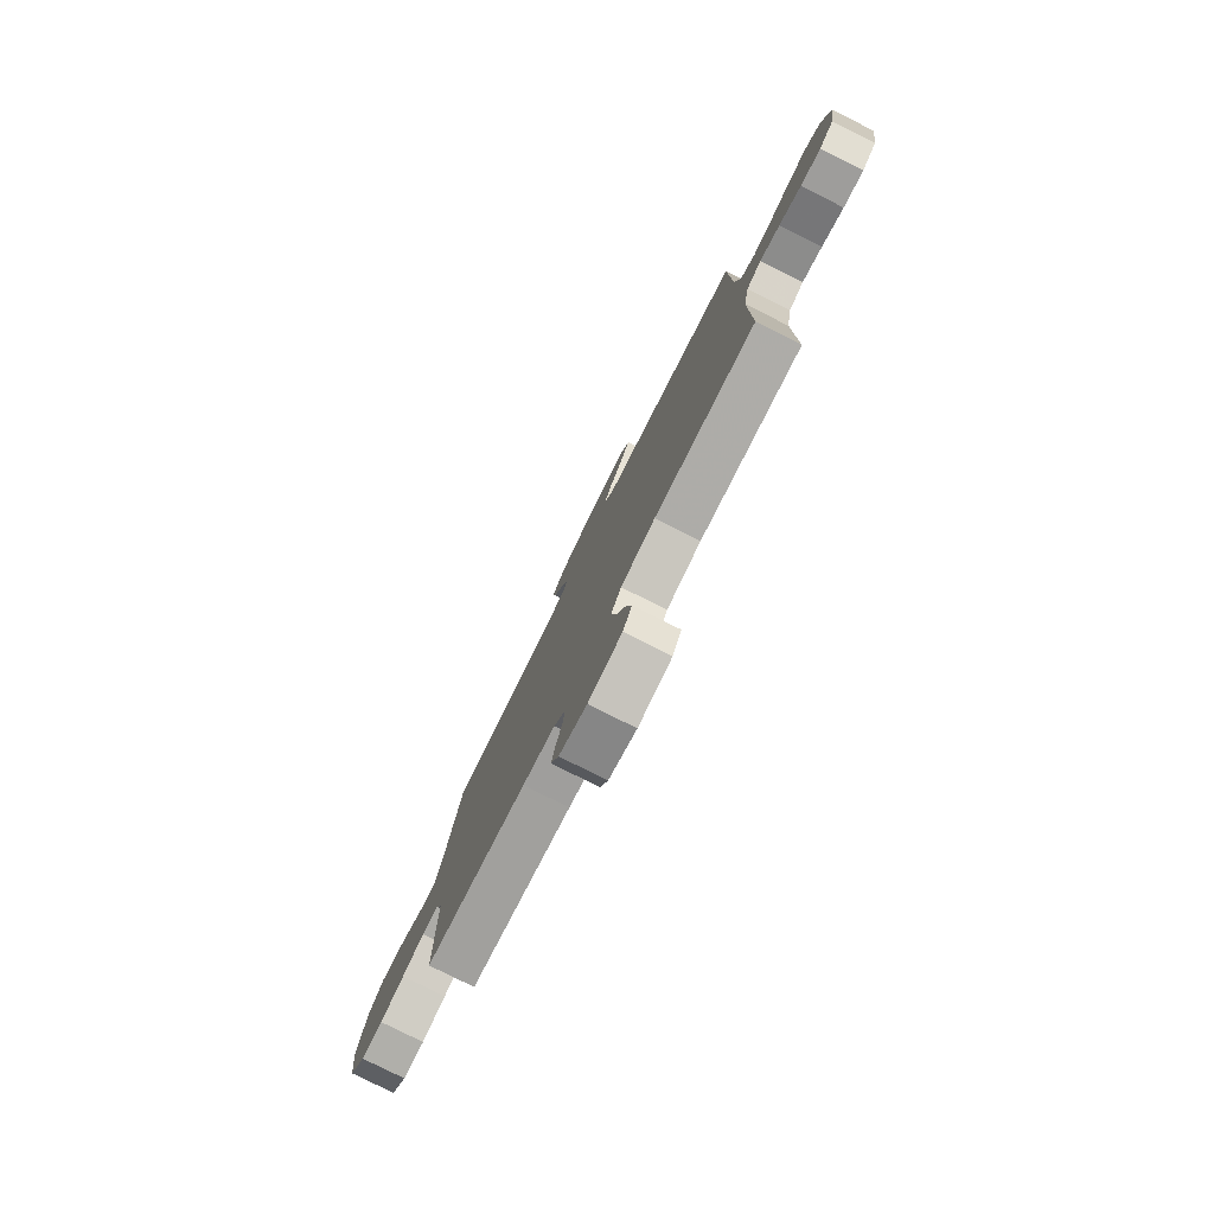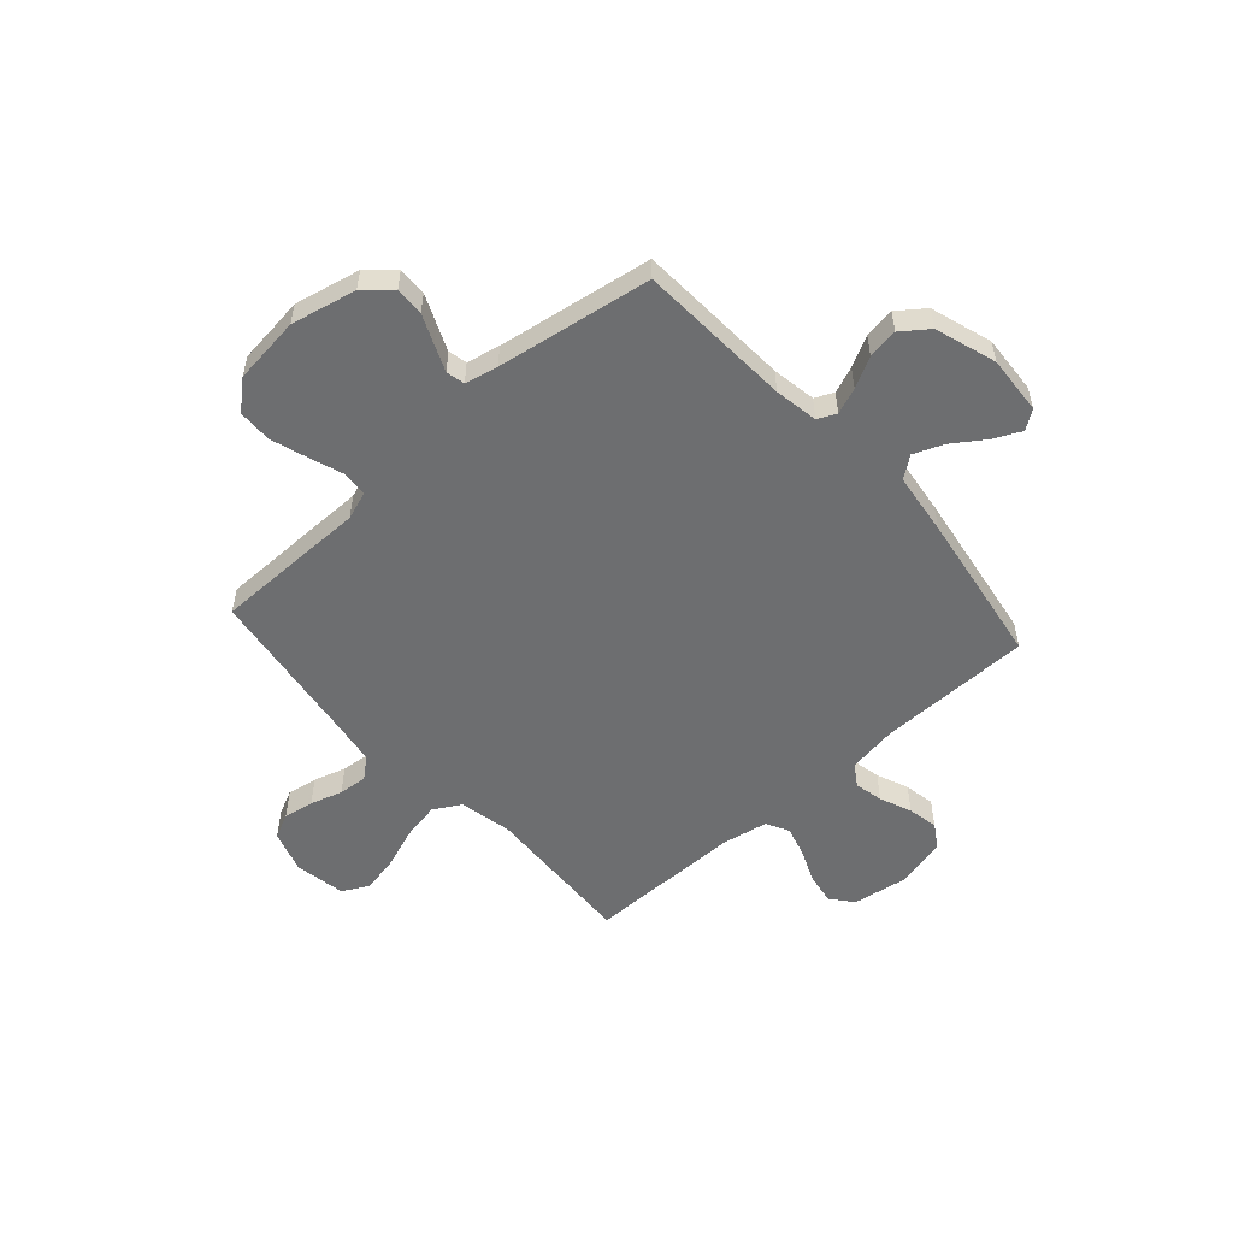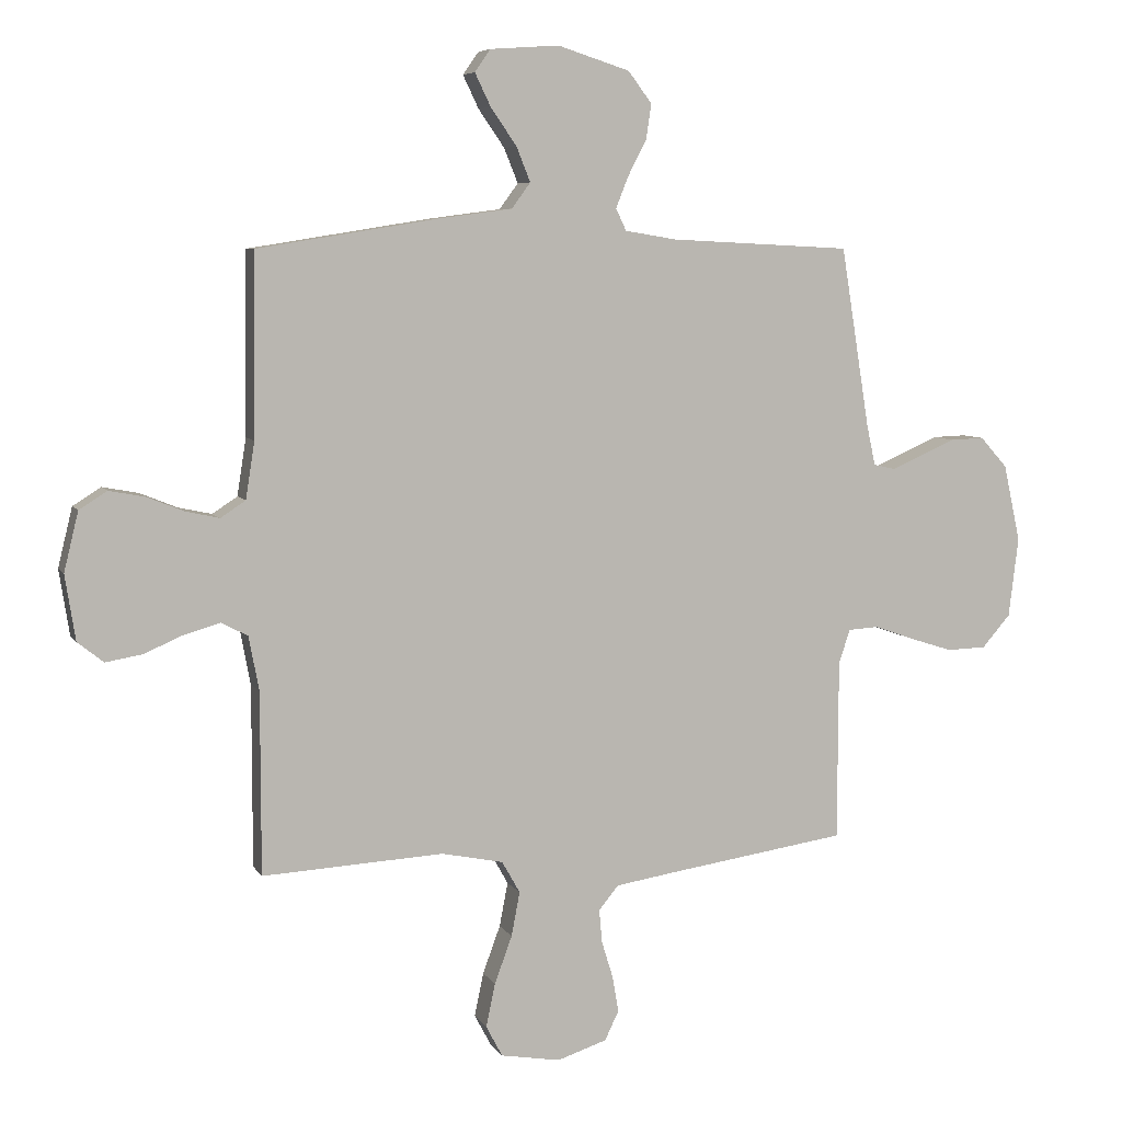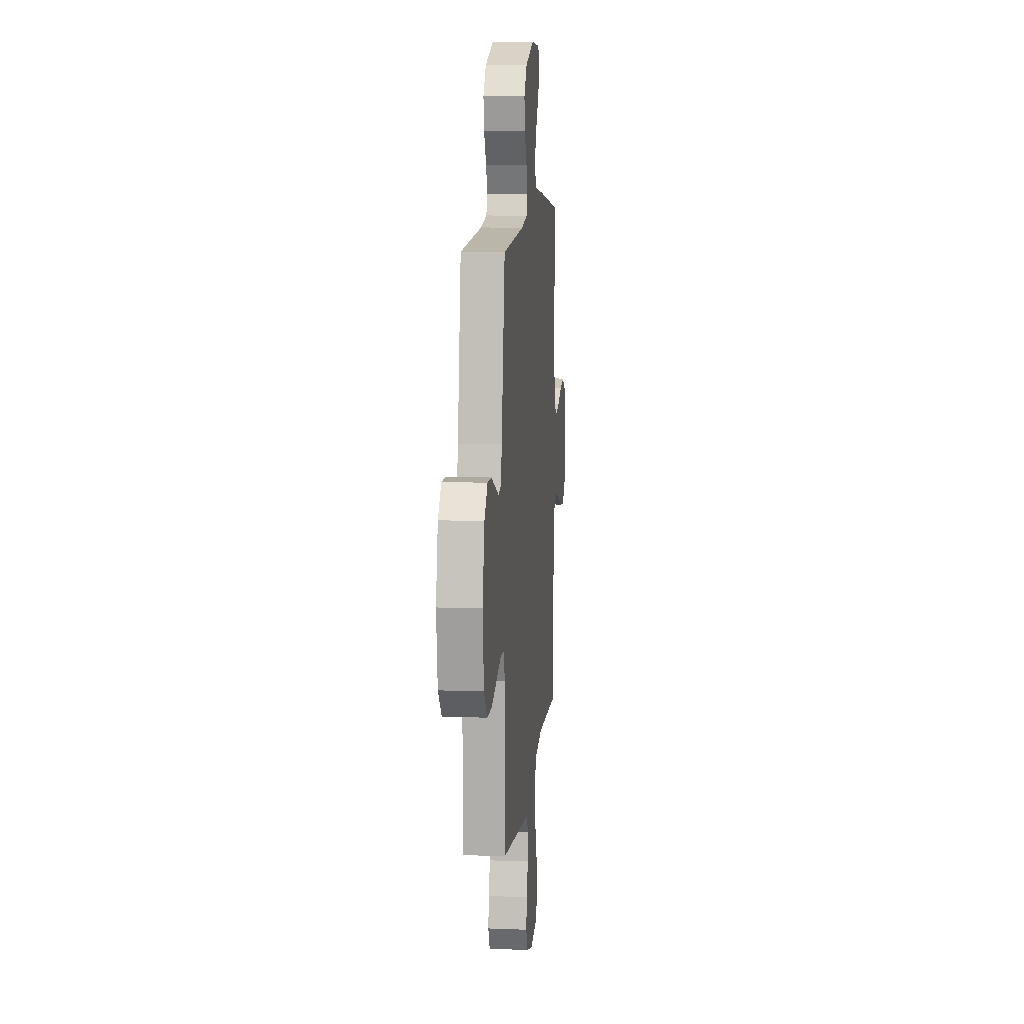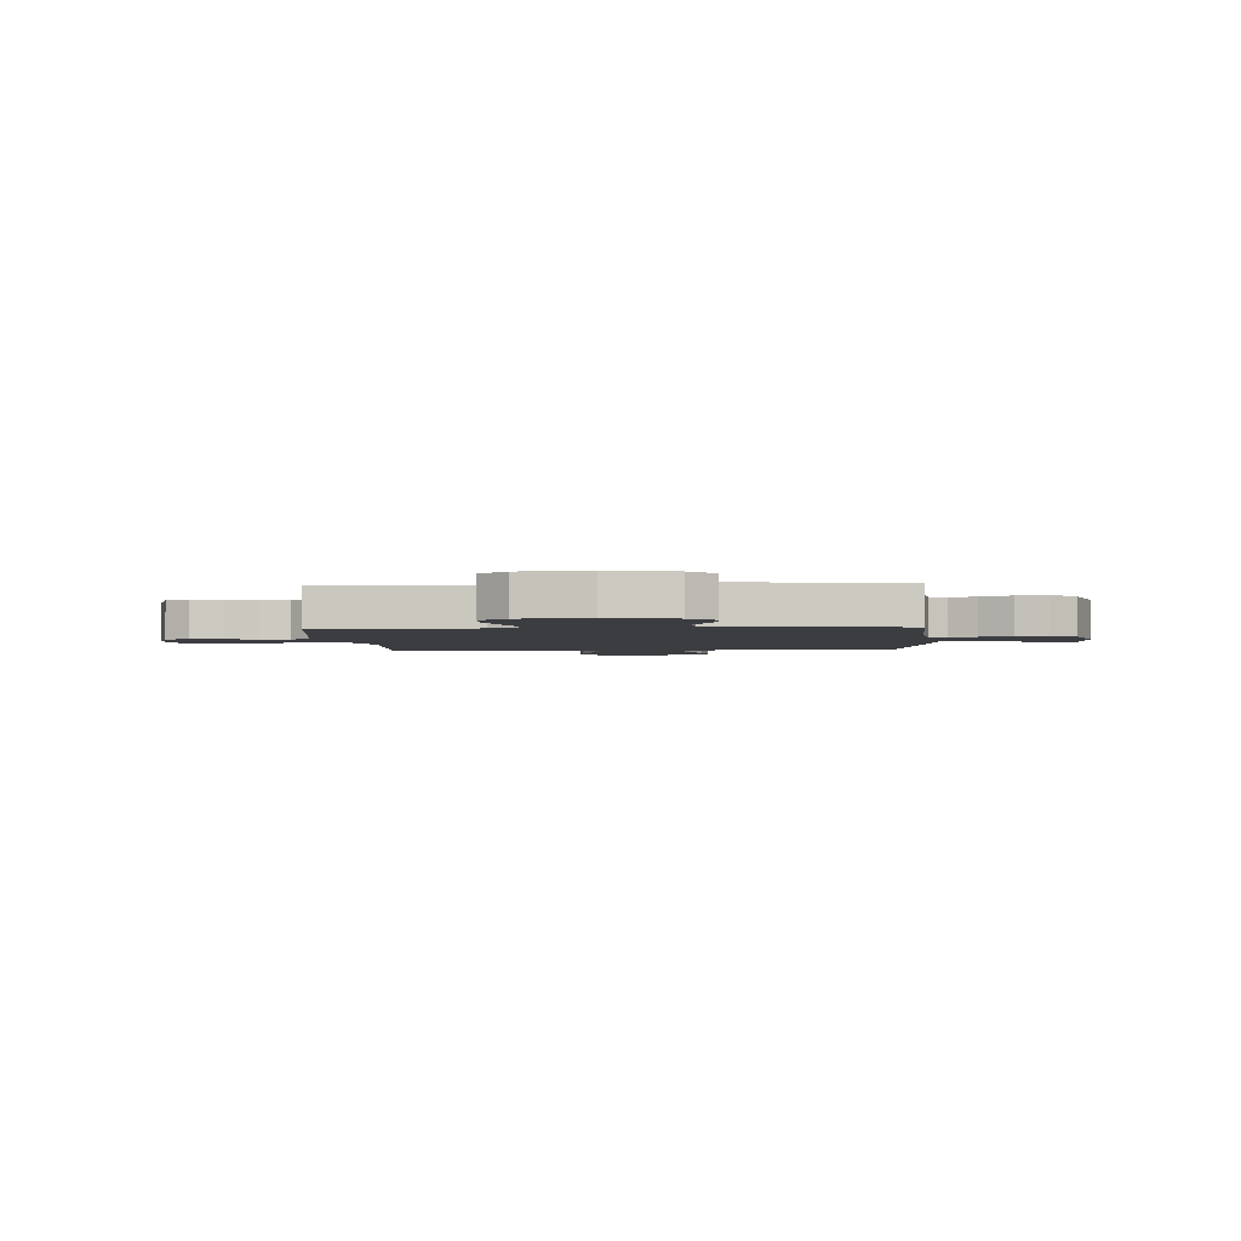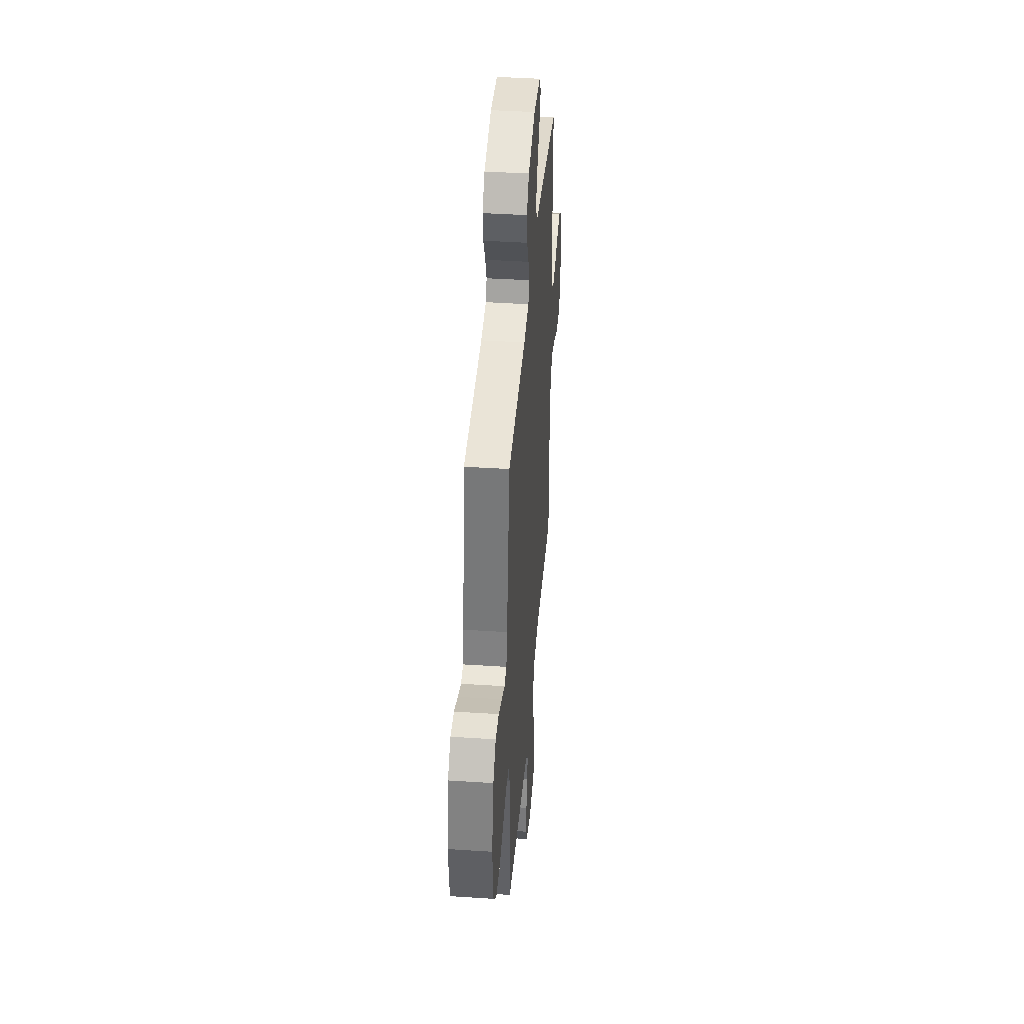
<metadata>
{"format":"obj","ext":"obj","renderer":"f3d","projection":"perspective","resolution":1024,"background":"white","views":[{"elev":-79.7,"azim":63.5,"up":"+Z"},{"elev":-54.2,"azim":-48.1,"up":"+Y"},{"elev":6.6,"azim":162.3,"up":"+Z"},{"elev":11.0,"azim":-84.5,"up":"+Z"},{"elev":-2.7,"azim":-86.7,"up":"+Y"},{"elev":41.2,"azim":-85.4,"up":"+Z"}]}
</metadata>
<code>
v -0.5 0.07 0.5
v -0.2 0.07 0.515
v -0.115 0.07 0.529
v -0.098 0.07 0.565
v -0.118 0.07 0.616
v -0.149 0.07 0.675
v -0.158 0.07 0.734
v -0.119 0.07 0.786
v 0 0.07 0.824
v 0.114 0.07 0.816
v 0.14 0.07 0.779
v 0.114 0.07 0.725
v 0.071 0.07 0.663
v 0.048 0.07 0.606
v 0.079 0.07 0.564
v 0.2 0.07 0.548
v 0.5 0.07 0.5
v 0.503 0.07 0.2
v 0.518 0.07 0.106
v 0.559 0.07 0.079
v 0.614 0.07 0.091
v 0.676 0.07 0.116
v 0.735 0.07 0.127
v 0.781 0.07 0.098
v 0.805 0.07 0
v 0.788 0.07 -0.108
v 0.745 0.07 -0.142
v 0.685 0.07 -0.132
v 0.62 0.07 -0.104
v 0.561 0.07 -0.087
v 0.517 0.07 -0.11
v 0.5 0.07 -0.2
v 0.5 0.07 -0.5
v 0.2 0.07 -0.484
v 0.098 0.07 -0.505
v 0.068 0.07 -0.558
v 0.082 0.07 -0.631
v 0.111 0.07 -0.71
v 0.126 0.07 -0.782
v 0.099 0.07 -0.833
v 0 0.07 -0.85
v -0.082 0.07 -0.823
v -0.105 0.07 -0.775
v -0.095 0.07 -0.716
v -0.076 0.07 -0.654
v -0.071 0.07 -0.599
v -0.104 0.07 -0.559
v -0.2 0.07 -0.544
v -0.5 0.07 -0.5
v -0.501 0.07 -0.2
v -0.52 0.07 -0.145
v -0.569 0.07 -0.142
v -0.635 0.07 -0.165
v -0.707 0.07 -0.188
v -0.772 0.07 -0.186
v -0.819 0.07 -0.132
v -0.835 0.07 0
v -0.807 0.07 0.127
v -0.762 0.07 0.177
v -0.706 0.07 0.175
v -0.649 0.07 0.15
v -0.598 0.07 0.128
v -0.562 0.07 0.136
v -0.548 0.07 0.2
v -0.5 0 0.5
v -0.2 0 0.515
v -0.115 0 0.529
v -0.098 0 0.565
v -0.118 0 0.616
v -0.149 0 0.675
v -0.158 0 0.734
v -0.119 0 0.786
v 0 0 0.824
v 0.114 0 0.816
v 0.14 0 0.779
v 0.114 0 0.725
v 0.071 0 0.663
v 0.048 0 0.606
v 0.079 0 0.564
v 0.2 0 0.548
v 0.5 0 0.5
v 0.503 0 0.2
v 0.518 0 0.106
v 0.559 0 0.079
v 0.614 0 0.091
v 0.676 0 0.116
v 0.735 0 0.127
v 0.781 0 0.098
v 0.805 0 0
v 0.788 0 -0.108
v 0.745 0 -0.142
v 0.685 0 -0.132
v 0.62 0 -0.104
v 0.561 0 -0.087
v 0.517 0 -0.11
v 0.5 0 -0.2
v 0.5 0 -0.5
v 0.2 0 -0.484
v 0.098 0 -0.505
v 0.068 0 -0.558
v 0.082 0 -0.631
v 0.111 0 -0.71
v 0.126 0 -0.782
v 0.099 0 -0.833
v 0 0 -0.85
v -0.082 0 -0.823
v -0.105 0 -0.775
v -0.095 0 -0.716
v -0.076 0 -0.654
v -0.071 0 -0.599
v -0.104 0 -0.559
v -0.2 0 -0.544
v -0.5 0 -0.5
v -0.501 0 -0.2
v -0.52 0 -0.145
v -0.569 0 -0.142
v -0.635 0 -0.165
v -0.707 0 -0.188
v -0.772 0 -0.186
v -0.819 0 -0.132
v -0.835 0 0
v -0.807 0 0.127
v -0.762 0 0.177
v -0.706 0 0.175
v -0.649 0 0.15
v -0.598 0 0.128
v -0.562 0 0.136
v -0.548 0 0.2
f 58 59 60 61
f 58 61 62
f 57 58 62
f 56 57 62 63
f 52 53 54 55
f 52 55 56 63
f 48 49 50
f 47 48 50 51
f 42 43 44 45
f 42 45 46
f 41 42 46
f 40 41 46
f 37 38 39 40
f 36 37 40 46
f 35 36 46 47
f 32 33 34
f 31 32 34 35
f 26 27 28 29
f 26 29 30
f 25 26 30
f 24 25 30
f 21 22 23 24
f 20 21 24 30
f 19 20 30 31
f 15 16 17 18
f 15 18 19 31
f 10 11 12 13
f 10 13 14
f 9 10 14
f 8 9 14
f 5 6 7 8
f 4 5 8 14
f 3 4 14 15
f 64 1 2
f 64 2 3
f 51 52 63 64
f 35 47 51 64
f 31 35 64
f 3 15 31 64
f 125 124 123 122
f 126 125 122
f 126 122 121
f 127 126 121 120
f 119 118 117 116
f 127 120 119 116
f 114 113 112
f 115 114 112 111
f 109 108 107 106
f 110 109 106
f 110 106 105
f 110 105 104
f 104 103 102 101
f 110 104 101 100
f 111 110 100 99
f 98 97 96
f 99 98 96 95
f 93 92 91 90
f 94 93 90
f 94 90 89
f 94 89 88
f 88 87 86 85
f 94 88 85 84
f 95 94 84 83
f 82 81 80 79
f 95 83 82 79
f 77 76 75 74
f 78 77 74
f 78 74 73
f 78 73 72
f 72 71 70 69
f 78 72 69 68
f 79 78 68 67
f 66 65 128
f 67 66 128
f 128 127 116 115
f 128 115 111 99
f 128 99 95
f 128 95 79 67
f 1 65 66 2
f 2 66 67 3
f 3 67 68 4
f 4 68 69 5
f 5 69 70 6
f 6 70 71 7
f 7 71 72 8
f 8 72 73 9
f 9 73 74 10
f 10 74 75 11
f 11 75 76 12
f 12 76 77 13
f 13 77 78 14
f 14 78 79 15
f 15 79 80 16
f 16 80 81 17
f 17 81 82 18
f 18 82 83 19
f 19 83 84 20
f 20 84 85 21
f 21 85 86 22
f 22 86 87 23
f 23 87 88 24
f 24 88 89 25
f 25 89 90 26
f 26 90 91 27
f 27 91 92 28
f 28 92 93 29
f 29 93 94 30
f 30 94 95 31
f 31 95 96 32
f 32 96 97 33
f 33 97 98 34
f 34 98 99 35
f 35 99 100 36
f 36 100 101 37
f 37 101 102 38
f 38 102 103 39
f 39 103 104 40
f 40 104 105 41
f 41 105 106 42
f 42 106 107 43
f 43 107 108 44
f 44 108 109 45
f 45 109 110 46
f 46 110 111 47
f 47 111 112 48
f 48 112 113 49
f 49 113 114 50
f 50 114 115 51
f 51 115 116 52
f 52 116 117 53
f 53 117 118 54
f 54 118 119 55
f 55 119 120 56
f 56 120 121 57
f 57 121 122 58
f 58 122 123 59
f 59 123 124 60
f 60 124 125 61
f 61 125 126 62
f 62 126 127 63
f 63 127 128 64
f 64 128 65 1

</code>
